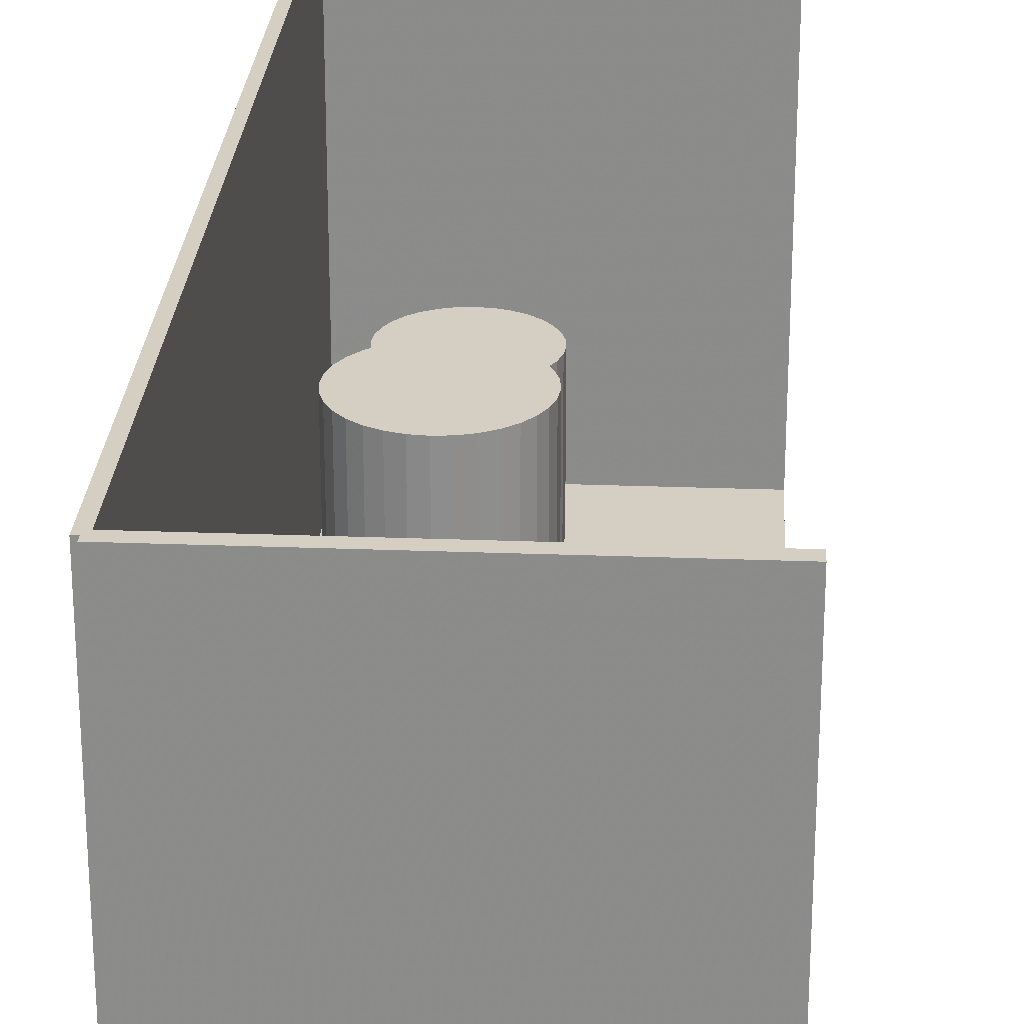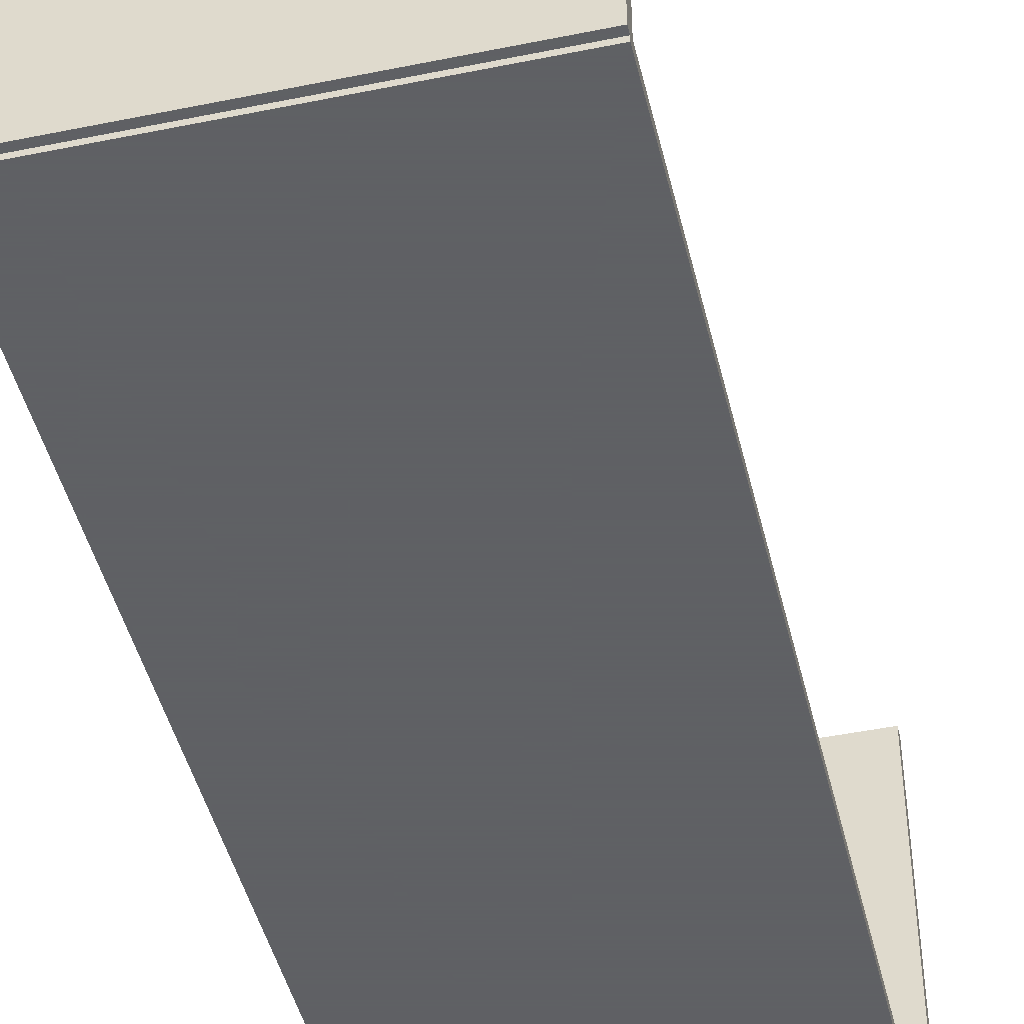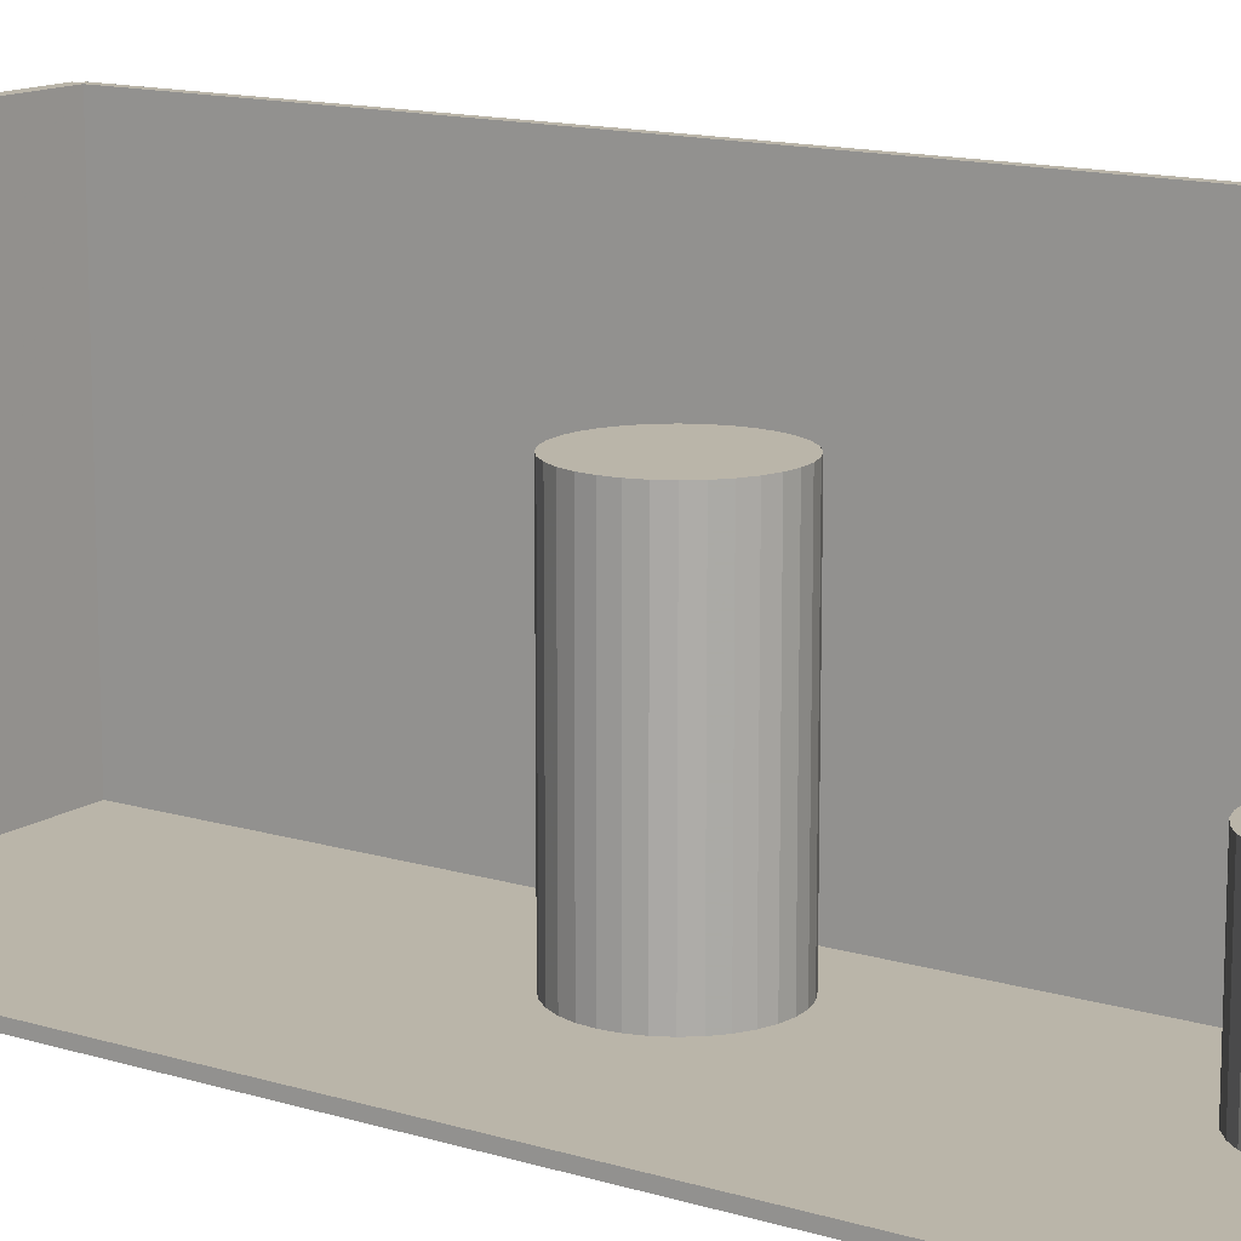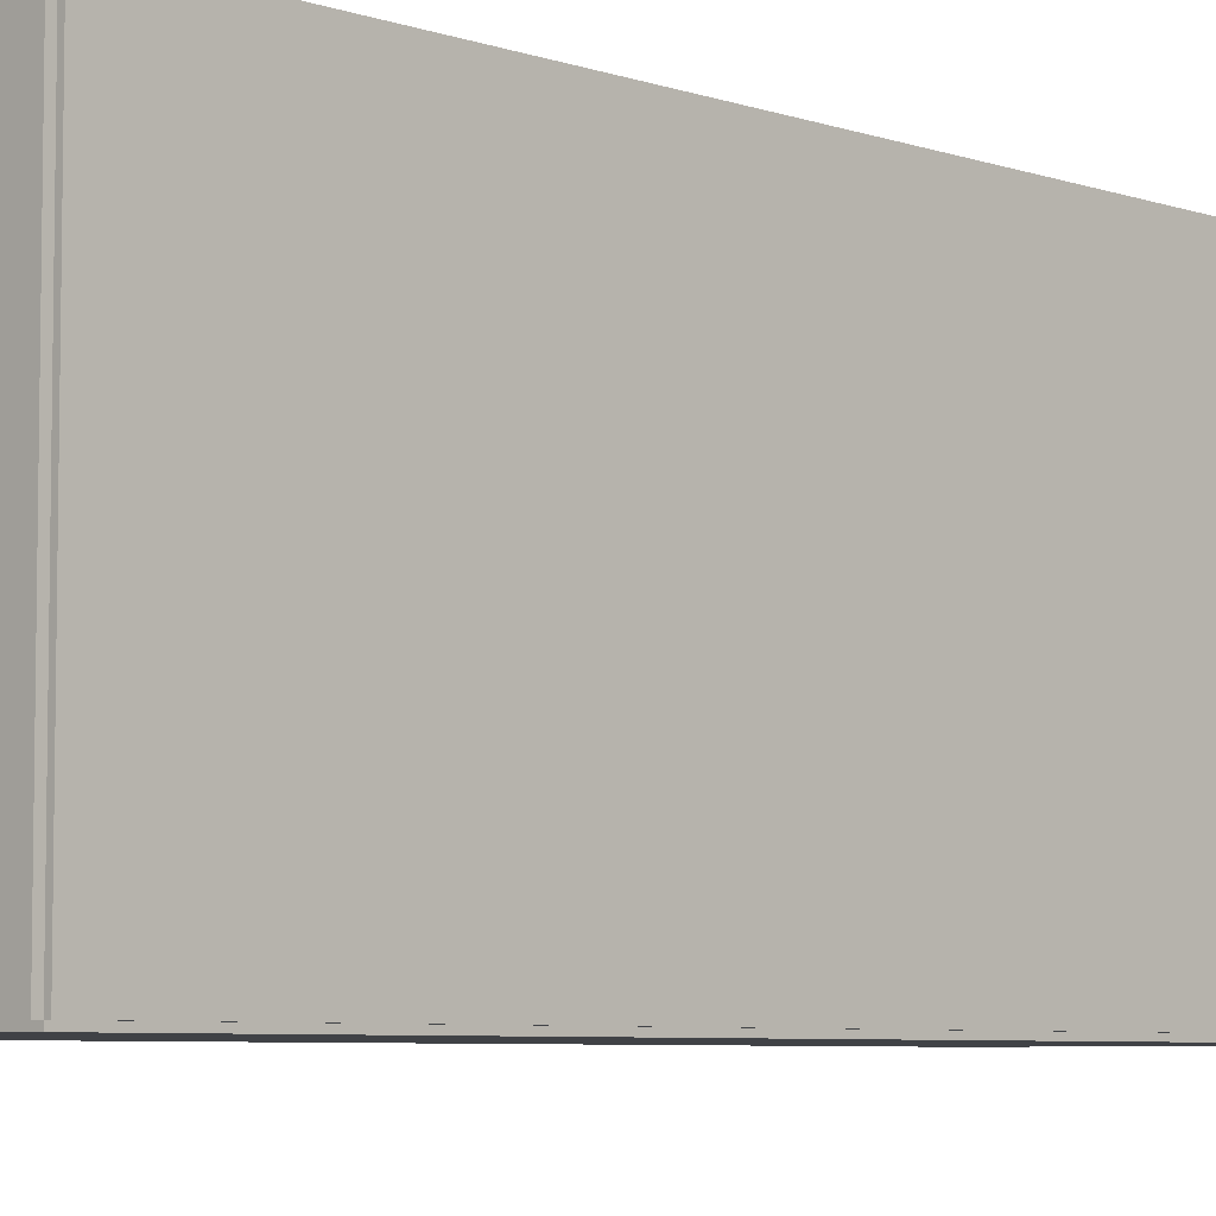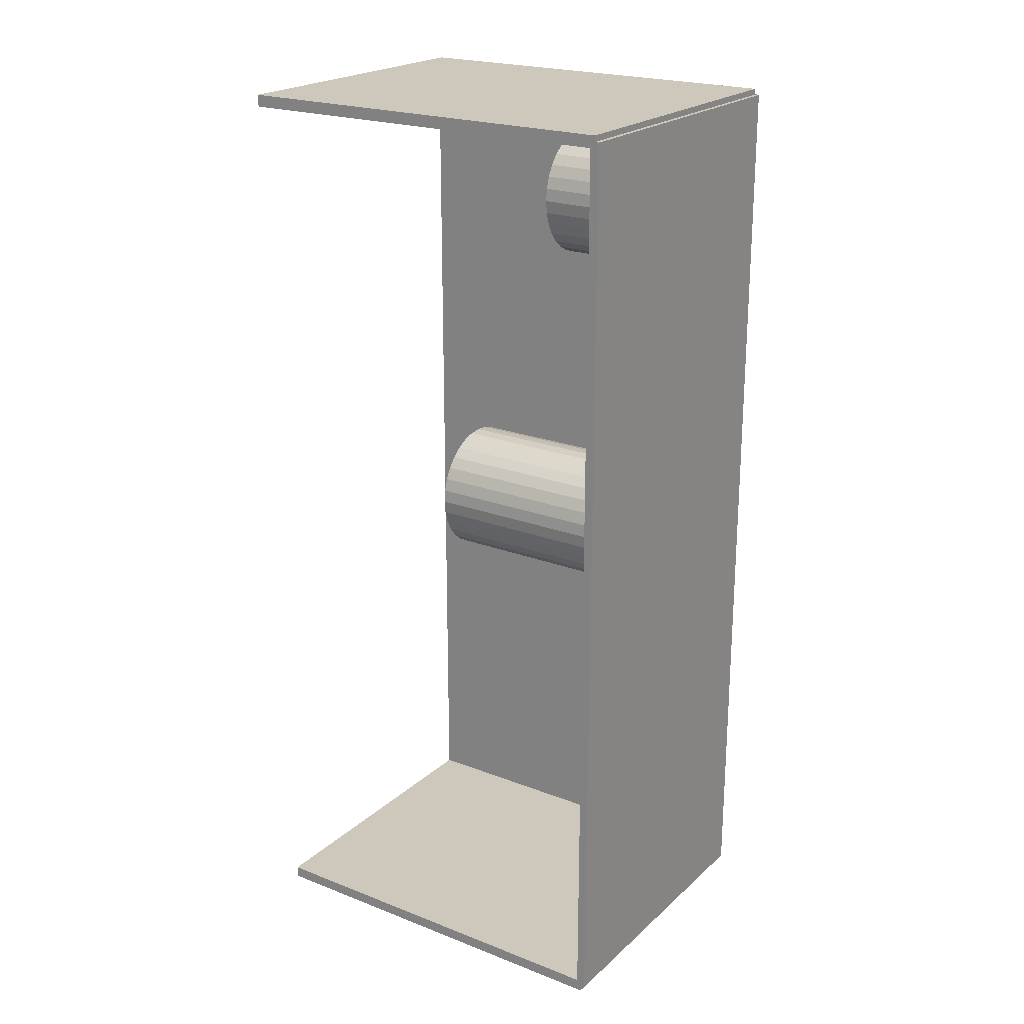
<metadata>
{"format":"obj","ext":"obj","renderer":"f3d","projection":"perspective","resolution":1024,"background":"white","views":[{"elev":25.5,"azim":3.5,"up":"+Z"},{"elev":-45.3,"azim":13.3,"up":"+Z"},{"elev":13.5,"azim":124.6,"up":"+Z"},{"elev":-6.1,"azim":-136.0,"up":"+Z"},{"elev":22.0,"azim":124.0,"up":"+Y"}]}
</metadata>
<code>
v -0.07392 -0.2144 -0.002081
v -0.07392 -0.2144 0.002081
v -0.07392 0.2144 -0.002081
v -0.07392 0.2144 0.002081
v 0.07392 -0.2144 -0.002081
v 0.07392 -0.2144 0.002081
v 0.07392 0.2144 -0.002081
v 0.07392 0.2144 0.002081
v -0.07184 -0.2144 0
v -0.076 -0.2144 0
v -0.07184 0.2144 0
v -0.076 0.2144 0
v -0.07184 -0.2144 0.1875
v -0.076 -0.2144 0.1875
v -0.07184 0.2144 0.1875
v -0.076 0.2144 0.1875
v -0.07392 0.2116 0.1875
v -0.07392 0.2172 0.1875
v -0.07392 0.2116 0
v -0.07392 0.2172 0
v 0.07392 0.2116 0.1875
v 0.07392 0.2172 0.1875
v 0.07392 0.2116 0
v 0.07392 0.2172 0
v -0.07392 -0.2116 0
v -0.07392 -0.2172 0
v -0.07392 -0.2116 0.1875
v -0.07392 -0.2172 0.1875
v 0.07392 -0.2116 0
v 0.07392 -0.2172 0
v 0.07392 -0.2116 0.1875
v 0.07392 -0.2172 0.1875
v -0.02469 0.1683 0.004162
v 0.0053 0.1683 0.004162
v 0.0053 0.1683 0.06868
v -0.02469 0.1683 0.06868
v 0.004724 0.1742 0.004162
v 0.004724 0.1742 0.06868
v 0.003018 0.1798 0.004162
v 0.003018 0.1798 0.06868
v 0.0002463 0.185 0.004162
v 0.0002463 0.185 0.06868
v -0.003483 0.1895 0.004162
v -0.003483 0.1895 0.06868
v -0.008028 0.1933 0.004162
v -0.008028 0.1933 0.06868
v -0.01321 0.196 0.004162
v -0.01321 0.196 0.06868
v -0.01884 0.1977 0.004162
v -0.01884 0.1977 0.06868
v -0.02469 0.1983 0.004162
v -0.02469 0.1983 0.06868
v -0.03054 0.1977 0.004162
v -0.03054 0.1977 0.06868
v -0.03617 0.196 0.004162
v -0.03617 0.196 0.06868
v -0.04135 0.1933 0.004162
v -0.04135 0.1933 0.06868
v -0.0459 0.1895 0.004162
v -0.0459 0.1895 0.06868
v -0.04963 0.185 0.004162
v -0.04963 0.185 0.06868
v -0.0524 0.1798 0.004162
v -0.0524 0.1798 0.06868
v -0.0541 0.1742 0.004162
v -0.0541 0.1742 0.06868
v -0.05468 0.1683 0.004162
v -0.05468 0.1683 0.06868
v -0.0541 0.1625 0.004162
v -0.0541 0.1625 0.06868
v -0.0524 0.1569 0.004162
v -0.0524 0.1569 0.06868
v -0.04963 0.1517 0.004162
v -0.04963 0.1517 0.06868
v -0.0459 0.1471 0.004162
v -0.0459 0.1471 0.06868
v -0.04135 0.1434 0.004162
v -0.04135 0.1434 0.06868
v -0.03617 0.1406 0.004162
v -0.03617 0.1406 0.06868
v -0.03054 0.1389 0.004162
v -0.03054 0.1389 0.06868
v -0.02469 0.1383 0.004162
v -0.02469 0.1383 0.06868
v -0.01884 0.1389 0.004162
v -0.01884 0.1389 0.06868
v -0.01321 0.1406 0.004162
v -0.01321 0.1406 0.06868
v -0.008028 0.1434 0.004162
v -0.008028 0.1434 0.06868
v -0.003483 0.1471 0.004162
v -0.003483 0.1471 0.06868
v 0.0002463 0.1517 0.004162
v 0.0002463 0.1517 0.06868
v 0.003018 0.1569 0.004162
v 0.003018 0.1569 0.06868
v 0.004724 0.1625 0.004162
v 0.004724 0.1625 0.06868
v -0.01984 0.002372 0.004162
v 0.0115 0.002372 0.004162
v 0.0115 0.002372 0.06563
v -0.01984 0.002372 0.06563
v 0.0109 0.008486 0.004162
v 0.0109 0.008486 0.06563
v 0.009115 0.01437 0.004162
v 0.009115 0.01437 0.06563
v 0.006219 0.01978 0.004162
v 0.006219 0.01978 0.06563
v 0.002321 0.02453 0.004162
v 0.002321 0.02453 0.06563
v -0.002428 0.02843 0.004162
v -0.002428 0.02843 0.06563
v -0.007846 0.03133 0.004162
v -0.007846 0.03133 0.06563
v -0.01373 0.03311 0.004162
v -0.01373 0.03311 0.06563
v -0.01984 0.03371 0.004162
v -0.01984 0.03371 0.06563
v -0.02595 0.03311 0.004162
v -0.02595 0.03311 0.06563
v -0.03183 0.03133 0.004162
v -0.03183 0.03133 0.06563
v -0.03725 0.02843 0.004162
v -0.03725 0.02843 0.06563
v -0.042 0.02453 0.004162
v -0.042 0.02453 0.06563
v -0.0459 0.01978 0.004162
v -0.0459 0.01978 0.06563
v -0.04879 0.01437 0.004162
v -0.04879 0.01437 0.06563
v -0.05058 0.008486 0.004162
v -0.05058 0.008486 0.06563
v -0.05118 0.002372 0.004162
v -0.05118 0.002372 0.06563
v -0.05058 -0.003742 0.004162
v -0.05058 -0.003742 0.06563
v -0.04879 -0.009622 0.004162
v -0.04879 -0.009622 0.06563
v -0.0459 -0.01504 0.004162
v -0.0459 -0.01504 0.06563
v -0.042 -0.01979 0.004162
v -0.042 -0.01979 0.06563
v -0.03725 -0.02369 0.004162
v -0.03725 -0.02369 0.06563
v -0.03183 -0.02658 0.004162
v -0.03183 -0.02658 0.06563
v -0.02595 -0.02837 0.004162
v -0.02595 -0.02837 0.06563
v -0.01984 -0.02897 0.004162
v -0.01984 -0.02897 0.06563
v -0.01373 -0.02837 0.004162
v -0.01373 -0.02837 0.06563
v -0.007846 -0.02658 0.004162
v -0.007846 -0.02658 0.06563
v -0.002428 -0.02369 0.004162
v -0.002428 -0.02369 0.06563
v 0.002321 -0.01979 0.004162
v 0.002321 -0.01979 0.06563
v 0.006219 -0.01504 0.004162
v 0.006219 -0.01504 0.06563
v 0.009115 -0.009622 0.004162
v 0.009115 -0.009622 0.06563
v 0.0109 -0.003742 0.004162
v 0.0109 -0.003742 0.06563
v -0.01984 0.002372 0.06563
v 0.0115 0.002372 0.06563
v 0.0115 0.002372 0.1271
v -0.01984 0.002372 0.1271
v 0.0109 0.008486 0.06563
v 0.0109 0.008486 0.1271
v 0.009115 0.01437 0.06563
v 0.009115 0.01437 0.1271
v 0.006219 0.01978 0.06563
v 0.006219 0.01978 0.1271
v 0.002321 0.02453 0.06563
v 0.002321 0.02453 0.1271
v -0.002428 0.02843 0.06563
v -0.002428 0.02843 0.1271
v -0.007846 0.03133 0.06563
v -0.007846 0.03133 0.1271
v -0.01373 0.03311 0.06563
v -0.01373 0.03311 0.1271
v -0.01984 0.03371 0.06563
v -0.01984 0.03371 0.1271
v -0.02595 0.03311 0.06563
v -0.02595 0.03311 0.1271
v -0.03183 0.03133 0.06563
v -0.03183 0.03133 0.1271
v -0.03725 0.02843 0.06563
v -0.03725 0.02843 0.1271
v -0.042 0.02453 0.06563
v -0.042 0.02453 0.1271
v -0.0459 0.01978 0.06563
v -0.0459 0.01978 0.1271
v -0.04879 0.01437 0.06563
v -0.04879 0.01437 0.1271
v -0.05058 0.008486 0.06563
v -0.05058 0.008486 0.1271
v -0.05118 0.002372 0.06563
v -0.05118 0.002372 0.1271
v -0.05058 -0.003742 0.06563
v -0.05058 -0.003742 0.1271
v -0.04879 -0.009622 0.06563
v -0.04879 -0.009622 0.1271
v -0.0459 -0.01504 0.06563
v -0.0459 -0.01504 0.1271
v -0.042 -0.01979 0.06563
v -0.042 -0.01979 0.1271
v -0.03725 -0.02369 0.06563
v -0.03725 -0.02369 0.1271
v -0.03183 -0.02658 0.06563
v -0.03183 -0.02658 0.1271
v -0.02595 -0.02837 0.06563
v -0.02595 -0.02837 0.1271
v -0.01984 -0.02897 0.06563
v -0.01984 -0.02897 0.1271
v -0.01373 -0.02837 0.06563
v -0.01373 -0.02837 0.1271
v -0.007846 -0.02658 0.06563
v -0.007846 -0.02658 0.1271
v -0.002428 -0.02369 0.06563
v -0.002428 -0.02369 0.1271
v 0.002321 -0.01979 0.06563
v 0.002321 -0.01979 0.1271
v 0.006219 -0.01504 0.06563
v 0.006219 -0.01504 0.1271
v 0.009115 -0.009622 0.06563
v 0.009115 -0.009622 0.1271
v 0.0109 -0.003742 0.06563
v 0.0109 -0.003742 0.1271
f 2 4 1
f 5 2 1
f 1 4 3
f 3 5 1
f 2 8 4
f 6 2 5
f 6 8 2
f 4 8 3
f 7 5 3
f 3 8 7
f 7 6 5
f 8 6 7
f 10 12 9
f 13 10 9
f 9 12 11
f 11 13 9
f 10 16 12
f 14 10 13
f 14 16 10
f 12 16 11
f 15 13 11
f 11 16 15
f 15 14 13
f 16 14 15
f 18 20 17
f 21 18 17
f 17 20 19
f 19 21 17
f 18 24 20
f 22 18 21
f 22 24 18
f 20 24 19
f 23 21 19
f 19 24 23
f 23 22 21
f 24 22 23
f 26 28 25
f 29 26 25
f 25 28 27
f 27 29 25
f 26 32 28
f 30 26 29
f 30 32 26
f 28 32 27
f 31 29 27
f 27 32 31
f 31 30 29
f 32 30 31
f 34 33 37
f 34 37 35
f 35 37 38
f 35 38 36
f 37 33 39
f 37 39 38
f 38 39 40
f 38 40 36
f 39 33 41
f 39 41 40
f 40 41 42
f 40 42 36
f 41 33 43
f 41 43 42
f 42 43 44
f 42 44 36
f 43 33 45
f 43 45 44
f 44 45 46
f 44 46 36
f 45 33 47
f 45 47 46
f 46 47 48
f 46 48 36
f 47 33 49
f 47 49 48
f 48 49 50
f 48 50 36
f 49 33 51
f 49 51 50
f 50 51 52
f 50 52 36
f 51 33 53
f 51 53 52
f 52 53 54
f 52 54 36
f 53 33 55
f 53 55 54
f 54 55 56
f 54 56 36
f 55 33 57
f 55 57 56
f 56 57 58
f 56 58 36
f 57 33 59
f 57 59 58
f 58 59 60
f 58 60 36
f 59 33 61
f 59 61 60
f 60 61 62
f 60 62 36
f 61 33 63
f 61 63 62
f 62 63 64
f 62 64 36
f 63 33 65
f 63 65 64
f 64 65 66
f 64 66 36
f 65 33 67
f 65 67 66
f 66 67 68
f 66 68 36
f 67 33 69
f 67 69 68
f 68 69 70
f 68 70 36
f 69 33 71
f 69 71 70
f 70 71 72
f 70 72 36
f 71 33 73
f 71 73 72
f 72 73 74
f 72 74 36
f 73 33 75
f 73 75 74
f 74 75 76
f 74 76 36
f 75 33 77
f 75 77 76
f 76 77 78
f 76 78 36
f 77 33 79
f 77 79 78
f 78 79 80
f 78 80 36
f 79 33 81
f 79 81 80
f 80 81 82
f 80 82 36
f 81 33 83
f 81 83 82
f 82 83 84
f 82 84 36
f 83 33 85
f 83 85 84
f 84 85 86
f 84 86 36
f 85 33 87
f 85 87 86
f 86 87 88
f 86 88 36
f 87 33 89
f 87 89 88
f 88 89 90
f 88 90 36
f 89 33 91
f 89 91 90
f 90 91 92
f 90 92 36
f 91 33 93
f 91 93 92
f 92 93 94
f 92 94 36
f 93 33 95
f 93 95 94
f 94 95 96
f 94 96 36
f 95 33 97
f 95 97 96
f 96 97 98
f 96 98 36
f 97 33 34
f 97 34 98
f 98 34 35
f 98 35 36
f 100 99 103
f 100 103 101
f 101 103 104
f 101 104 102
f 103 99 105
f 103 105 104
f 104 105 106
f 104 106 102
f 105 99 107
f 105 107 106
f 106 107 108
f 106 108 102
f 107 99 109
f 107 109 108
f 108 109 110
f 108 110 102
f 109 99 111
f 109 111 110
f 110 111 112
f 110 112 102
f 111 99 113
f 111 113 112
f 112 113 114
f 112 114 102
f 113 99 115
f 113 115 114
f 114 115 116
f 114 116 102
f 115 99 117
f 115 117 116
f 116 117 118
f 116 118 102
f 117 99 119
f 117 119 118
f 118 119 120
f 118 120 102
f 119 99 121
f 119 121 120
f 120 121 122
f 120 122 102
f 121 99 123
f 121 123 122
f 122 123 124
f 122 124 102
f 123 99 125
f 123 125 124
f 124 125 126
f 124 126 102
f 125 99 127
f 125 127 126
f 126 127 128
f 126 128 102
f 127 99 129
f 127 129 128
f 128 129 130
f 128 130 102
f 129 99 131
f 129 131 130
f 130 131 132
f 130 132 102
f 131 99 133
f 131 133 132
f 132 133 134
f 132 134 102
f 133 99 135
f 133 135 134
f 134 135 136
f 134 136 102
f 135 99 137
f 135 137 136
f 136 137 138
f 136 138 102
f 137 99 139
f 137 139 138
f 138 139 140
f 138 140 102
f 139 99 141
f 139 141 140
f 140 141 142
f 140 142 102
f 141 99 143
f 141 143 142
f 142 143 144
f 142 144 102
f 143 99 145
f 143 145 144
f 144 145 146
f 144 146 102
f 145 99 147
f 145 147 146
f 146 147 148
f 146 148 102
f 147 99 149
f 147 149 148
f 148 149 150
f 148 150 102
f 149 99 151
f 149 151 150
f 150 151 152
f 150 152 102
f 151 99 153
f 151 153 152
f 152 153 154
f 152 154 102
f 153 99 155
f 153 155 154
f 154 155 156
f 154 156 102
f 155 99 157
f 155 157 156
f 156 157 158
f 156 158 102
f 157 99 159
f 157 159 158
f 158 159 160
f 158 160 102
f 159 99 161
f 159 161 160
f 160 161 162
f 160 162 102
f 161 99 163
f 161 163 162
f 162 163 164
f 162 164 102
f 163 99 100
f 163 100 164
f 164 100 101
f 164 101 102
f 166 165 169
f 166 169 167
f 167 169 170
f 167 170 168
f 169 165 171
f 169 171 170
f 170 171 172
f 170 172 168
f 171 165 173
f 171 173 172
f 172 173 174
f 172 174 168
f 173 165 175
f 173 175 174
f 174 175 176
f 174 176 168
f 175 165 177
f 175 177 176
f 176 177 178
f 176 178 168
f 177 165 179
f 177 179 178
f 178 179 180
f 178 180 168
f 179 165 181
f 179 181 180
f 180 181 182
f 180 182 168
f 181 165 183
f 181 183 182
f 182 183 184
f 182 184 168
f 183 165 185
f 183 185 184
f 184 185 186
f 184 186 168
f 185 165 187
f 185 187 186
f 186 187 188
f 186 188 168
f 187 165 189
f 187 189 188
f 188 189 190
f 188 190 168
f 189 165 191
f 189 191 190
f 190 191 192
f 190 192 168
f 191 165 193
f 191 193 192
f 192 193 194
f 192 194 168
f 193 165 195
f 193 195 194
f 194 195 196
f 194 196 168
f 195 165 197
f 195 197 196
f 196 197 198
f 196 198 168
f 197 165 199
f 197 199 198
f 198 199 200
f 198 200 168
f 199 165 201
f 199 201 200
f 200 201 202
f 200 202 168
f 201 165 203
f 201 203 202
f 202 203 204
f 202 204 168
f 203 165 205
f 203 205 204
f 204 205 206
f 204 206 168
f 205 165 207
f 205 207 206
f 206 207 208
f 206 208 168
f 207 165 209
f 207 209 208
f 208 209 210
f 208 210 168
f 209 165 211
f 209 211 210
f 210 211 212
f 210 212 168
f 211 165 213
f 211 213 212
f 212 213 214
f 212 214 168
f 213 165 215
f 213 215 214
f 214 215 216
f 214 216 168
f 215 165 217
f 215 217 216
f 216 217 218
f 216 218 168
f 217 165 219
f 217 219 218
f 218 219 220
f 218 220 168
f 219 165 221
f 219 221 220
f 220 221 222
f 220 222 168
f 221 165 223
f 221 223 222
f 222 223 224
f 222 224 168
f 223 165 225
f 223 225 224
f 224 225 226
f 224 226 168
f 225 165 227
f 225 227 226
f 226 227 228
f 226 228 168
f 227 165 229
f 227 229 228
f 228 229 230
f 228 230 168
f 229 165 166
f 229 166 230
f 230 166 167
f 230 167 168

</code>
